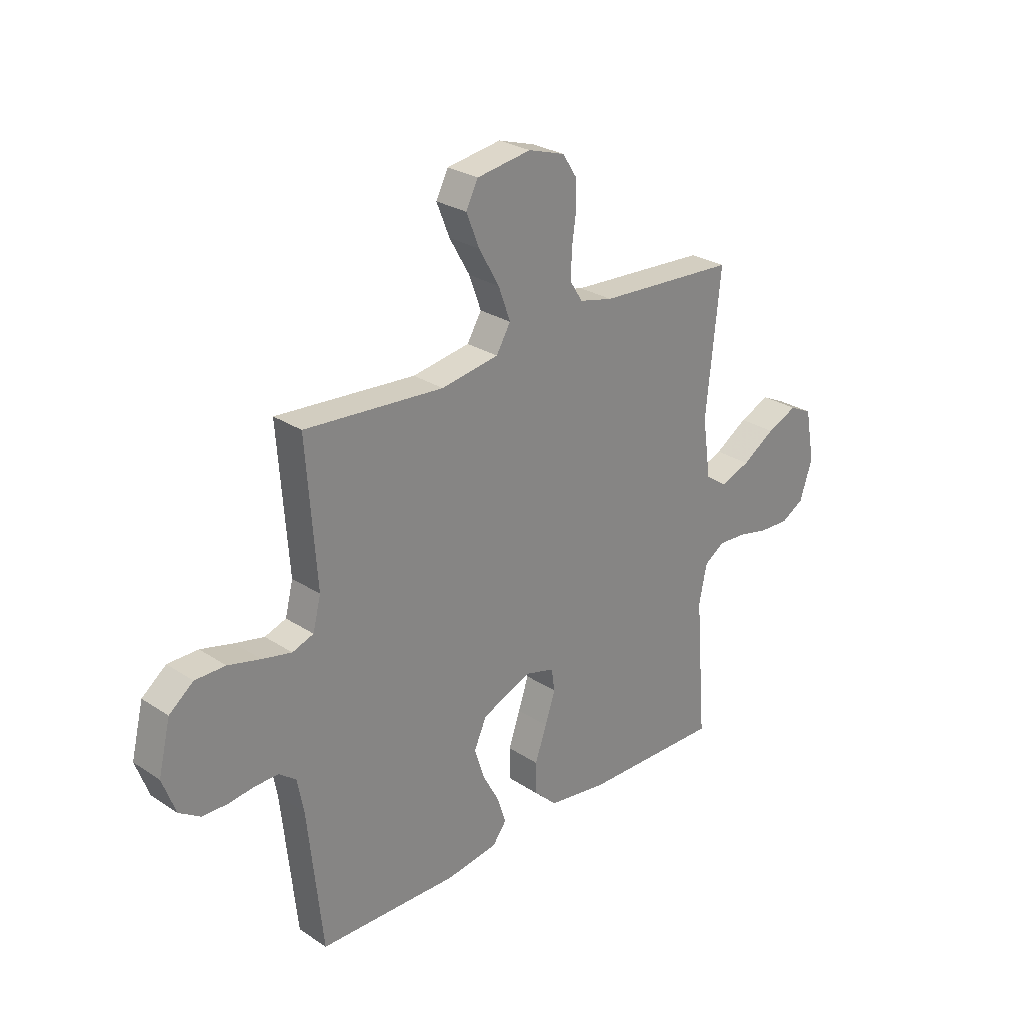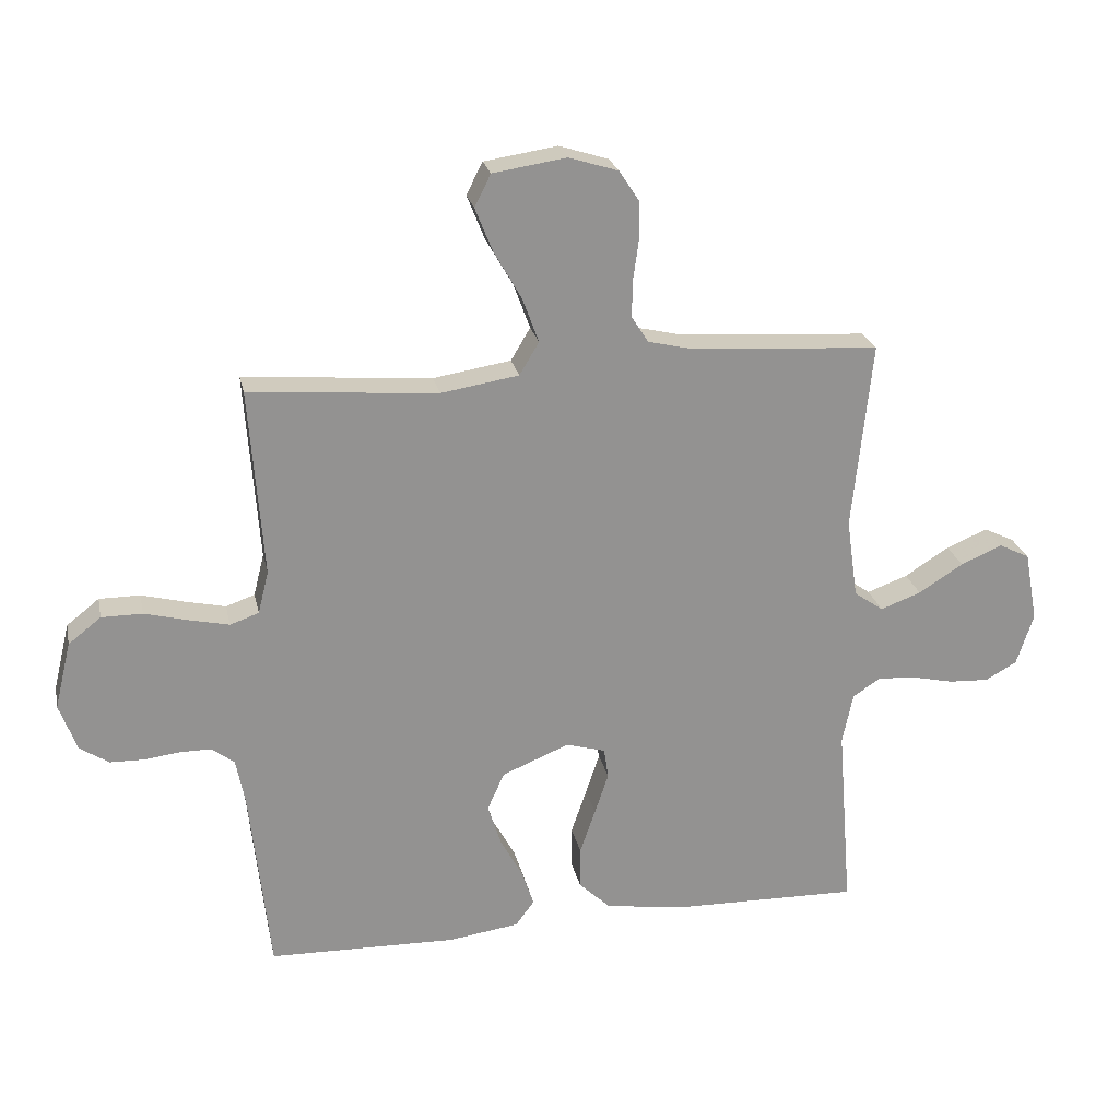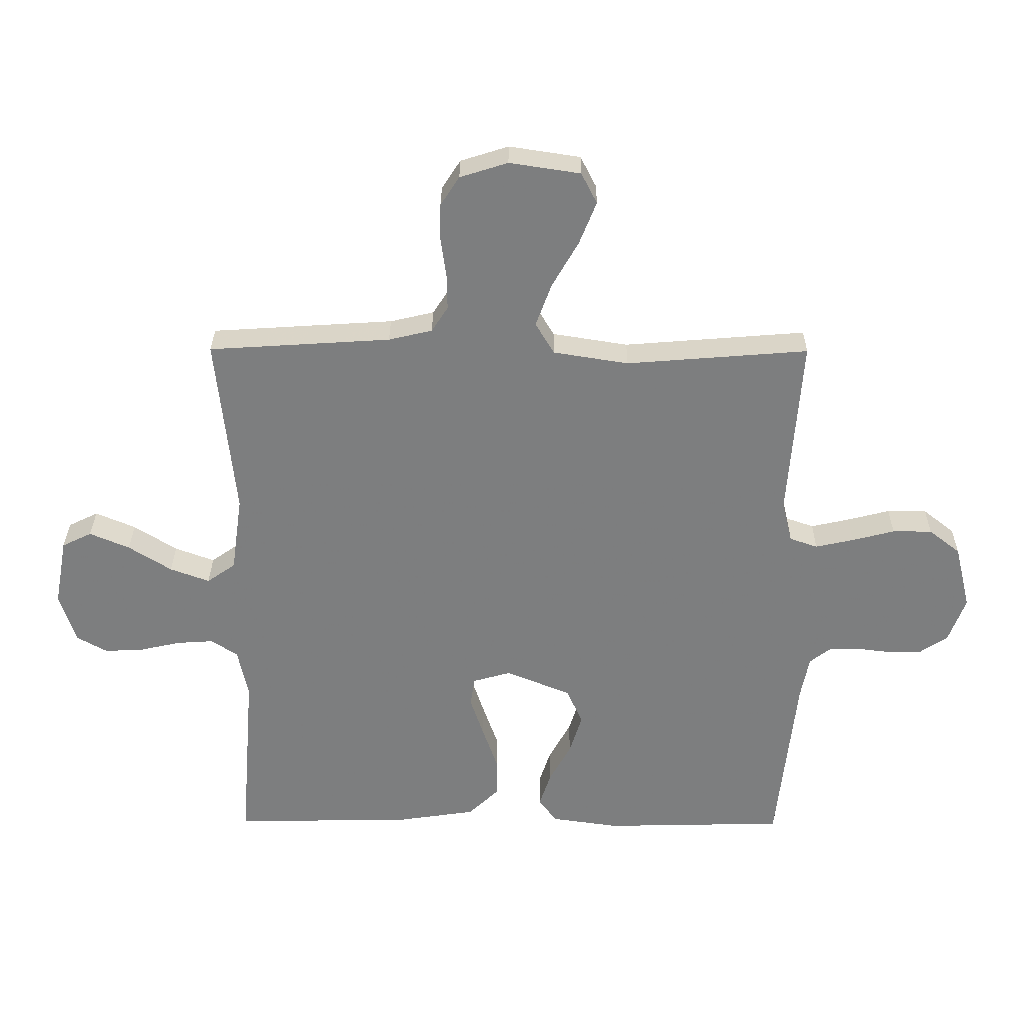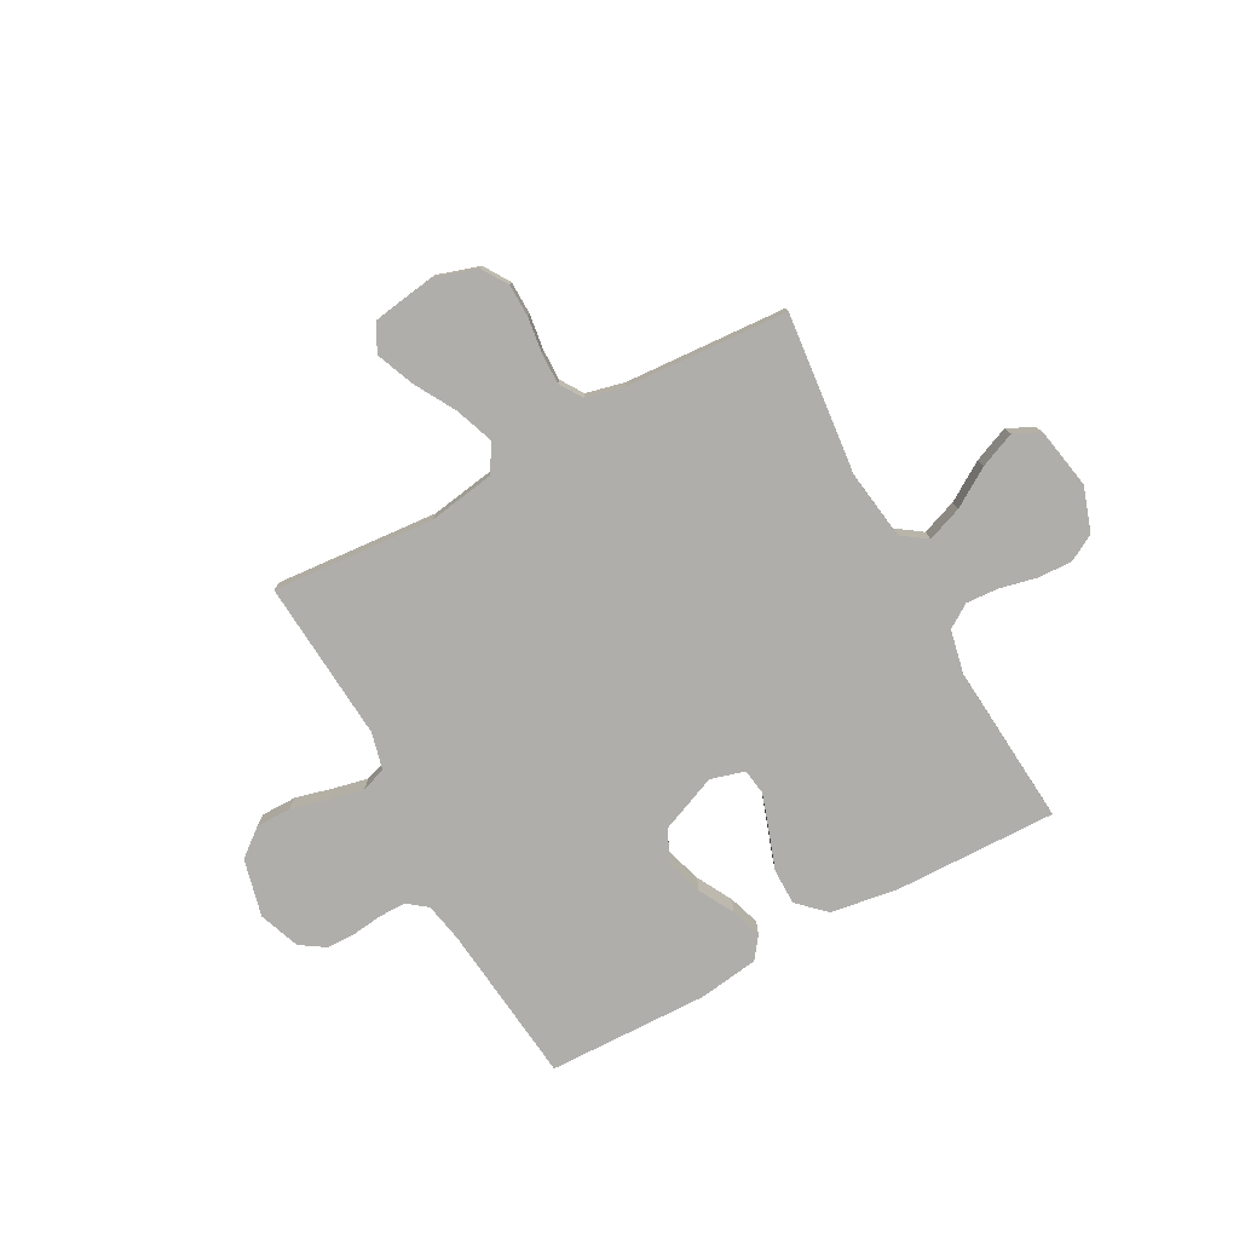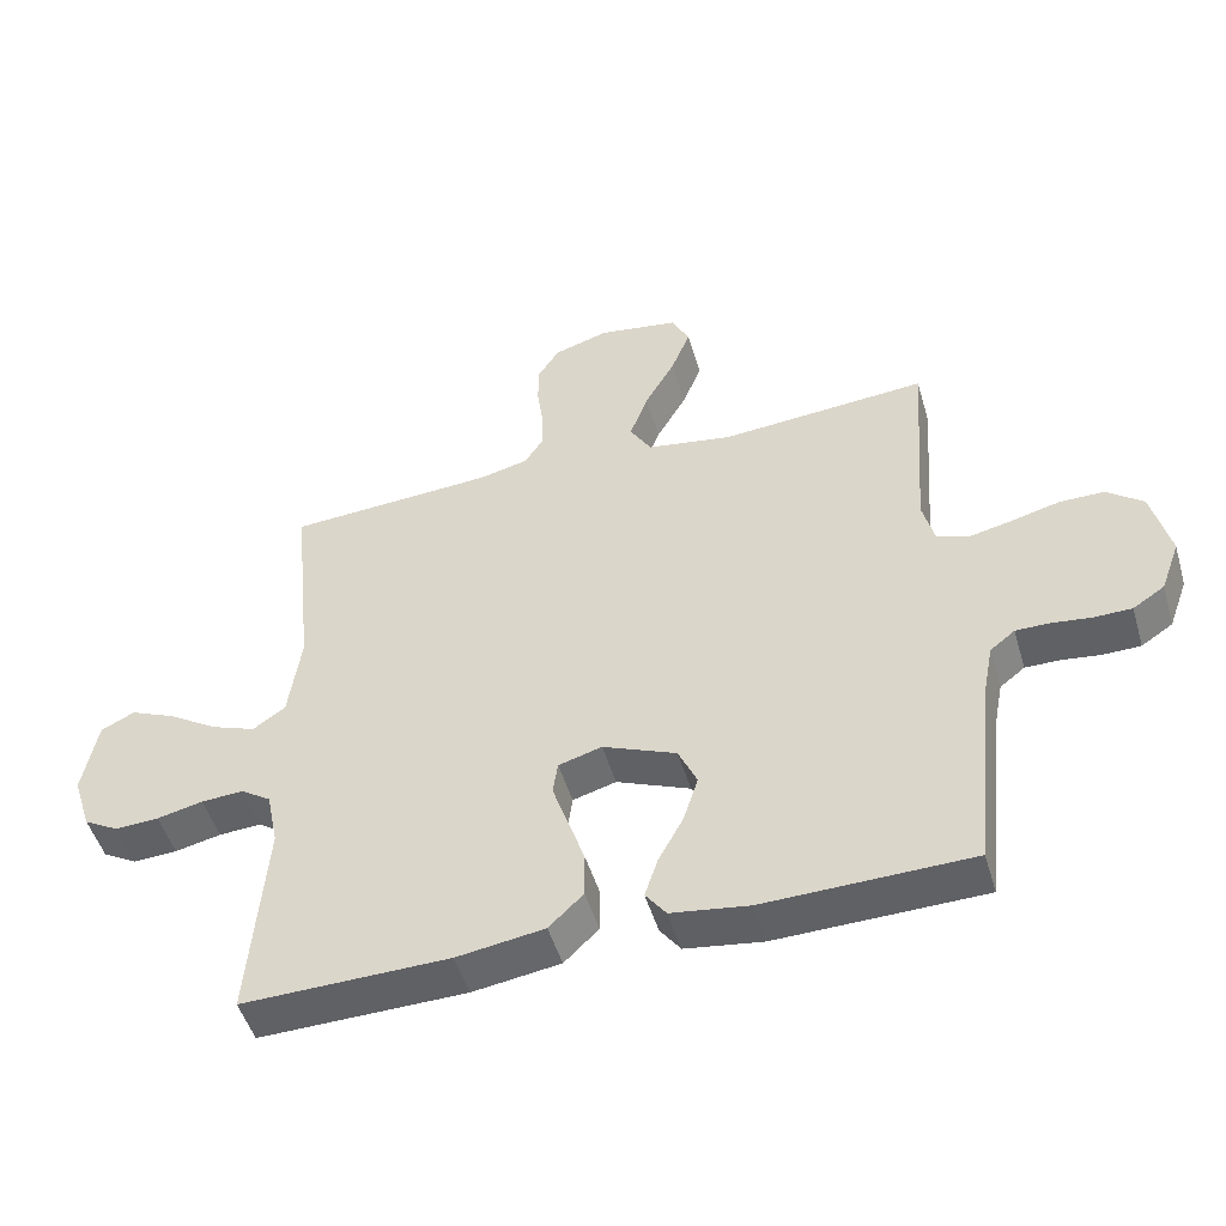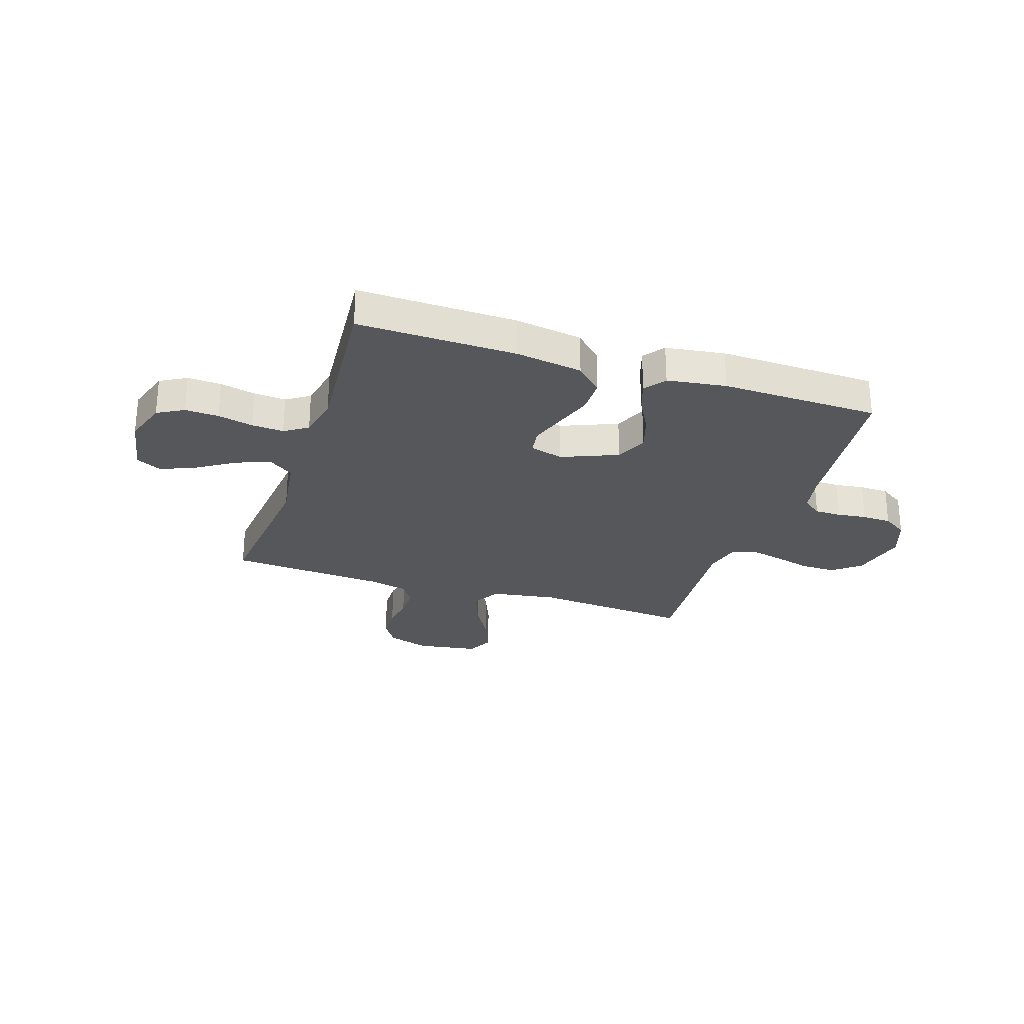
<metadata>
{"format":"obj","ext":"obj","renderer":"f3d","projection":"perspective","resolution":1024,"background":"white","views":[{"elev":27.3,"azim":-44.8,"up":"+Z"},{"elev":23.8,"azim":-11.9,"up":"+Z"},{"elev":30.7,"azim":-179.6,"up":"+Z"},{"elev":-77.9,"azim":28.5,"up":"+Y"},{"elev":-49.3,"azim":-163.7,"up":"+Z"},{"elev":-27.0,"azim":161.9,"up":"+Y"}]}
</metadata>
<code>
v -0.5 0.07 -0.5
v -0.532 0.07 -0.2
v -0.546 0.07 -0.128
v -0.582 0.07 -0.1
v -0.632 0.07 -0.1
v -0.688 0.07 -0.107
v -0.743 0.07 -0.106
v -0.789 0.07 -0.076
v -0.817 0.07 0
v -0.791 0.07 0.107
v -0.739 0.07 0.148
v -0.674 0.07 0.148
v -0.604 0.07 0.13
v -0.541 0.07 0.116
v -0.495 0.07 0.132
v -0.478 0.07 0.2
v -0.5 0.07 0.5
v -0.2 0.07 0.476
v -0.076 0.07 0.496
v -0.045 0.07 0.548
v -0.071 0.07 0.619
v -0.115 0.07 0.696
v -0.143 0.07 0.766
v -0.117 0.07 0.817
v 0 0.07 0.835
v 0.079 0.07 0.81
v 0.11 0.07 0.762
v 0.111 0.07 0.701
v 0.102 0.07 0.636
v 0.101 0.07 0.578
v 0.128 0.07 0.536
v 0.2 0.07 0.519
v 0.5 0.07 0.5
v 0.469 0.07 0.2
v 0.487 0.07 0.073
v 0.534 0.07 0.04
v 0.599 0.07 0.064
v 0.67 0.07 0.109
v 0.736 0.07 0.137
v 0.785 0.07 0.113
v 0.806 0.07 0
v 0.779 0.07 -0.083
v 0.729 0.07 -0.111
v 0.665 0.07 -0.108
v 0.598 0.07 -0.093
v 0.537 0.07 -0.089
v 0.493 0.07 -0.118
v 0.476 0.07 -0.2
v 0.5 0.07 -0.5
v 0.2 0.07 -0.494
v 0.073 0.07 -0.475
v 0.023 0.07 -0.427
v 0.023 0.07 -0.36
v 0.048 0.07 -0.288
v 0.07 0.07 -0.222
v 0.063 0.07 -0.174
v 0 0.07 -0.156
v -0.107 0.07 -0.2
v -0.134 0.07 -0.26
v -0.113 0.07 -0.327
v -0.077 0.07 -0.393
v -0.058 0.07 -0.451
v -0.088 0.07 -0.491
v -0.2 0.07 -0.507
v -0.5 0 -0.5
v -0.532 0 -0.2
v -0.546 0 -0.128
v -0.582 0 -0.1
v -0.632 0 -0.1
v -0.688 0 -0.107
v -0.743 0 -0.106
v -0.789 0 -0.076
v -0.817 0 0
v -0.791 0 0.107
v -0.739 0 0.148
v -0.674 0 0.148
v -0.604 0 0.13
v -0.541 0 0.116
v -0.495 0 0.132
v -0.478 0 0.2
v -0.5 0 0.5
v -0.2 0 0.476
v -0.076 0 0.496
v -0.045 0 0.548
v -0.071 0 0.619
v -0.115 0 0.696
v -0.143 0 0.766
v -0.117 0 0.817
v 0 0 0.835
v 0.079 0 0.81
v 0.11 0 0.762
v 0.111 0 0.701
v 0.102 0 0.636
v 0.101 0 0.578
v 0.128 0 0.536
v 0.2 0 0.519
v 0.5 0 0.5
v 0.469 0 0.2
v 0.487 0 0.073
v 0.534 0 0.04
v 0.599 0 0.064
v 0.67 0 0.109
v 0.736 0 0.137
v 0.785 0 0.113
v 0.806 0 0
v 0.779 0 -0.083
v 0.729 0 -0.111
v 0.665 0 -0.108
v 0.598 0 -0.093
v 0.537 0 -0.089
v 0.493 0 -0.118
v 0.476 0 -0.2
v 0.5 0 -0.5
v 0.2 0 -0.494
v 0.073 0 -0.475
v 0.023 0 -0.427
v 0.023 0 -0.36
v 0.048 0 -0.288
v 0.07 0 -0.222
v 0.063 0 -0.174
v 0 0 -0.156
v -0.107 0 -0.2
v -0.134 0 -0.26
v -0.113 0 -0.327
v -0.077 0 -0.393
v -0.058 0 -0.451
v -0.088 0 -0.491
v -0.2 0 -0.507
f 63 64 1 2
f 60 61 62 63
f 59 60 63 2
f 58 59 2 3
f 57 58 3 4
f 51 52 53 54
f 51 54 55
f 48 49 50 51
f 47 48 51 55
f 46 47 55 56
f 42 43 44 45
f 42 45 46
f 41 42 46
f 37 38 39 40
f 36 37 40 41
f 32 33 34
f 31 32 34 35
f 26 27 28 29
f 26 29 30
f 25 26 30
f 24 25 30
f 21 22 23 24
f 20 21 24 30
f 19 20 30 31
f 16 17 18
f 15 16 18 19
f 10 11 12 13
f 10 13 14
f 9 10 14
f 8 9 14 15
f 5 6 7 8
f 4 5 8 15
f 41 46 56 57
f 36 41 57 4
f 35 36 4 15
f 15 19 31 35
f 66 65 128 127
f 127 126 125 124
f 66 127 124 123
f 67 66 123 122
f 68 67 122 121
f 118 117 116 115
f 119 118 115
f 115 114 113 112
f 119 115 112 111
f 120 119 111 110
f 109 108 107 106
f 110 109 106
f 110 106 105
f 104 103 102 101
f 105 104 101 100
f 98 97 96
f 99 98 96 95
f 93 92 91 90
f 94 93 90
f 94 90 89
f 94 89 88
f 88 87 86 85
f 94 88 85 84
f 95 94 84 83
f 82 81 80
f 83 82 80 79
f 77 76 75 74
f 78 77 74
f 78 74 73
f 79 78 73 72
f 72 71 70 69
f 79 72 69 68
f 121 120 110 105
f 68 121 105 100
f 79 68 100 99
f 99 95 83 79
f 1 65 66 2
f 2 66 67 3
f 3 67 68 4
f 4 68 69 5
f 5 69 70 6
f 6 70 71 7
f 7 71 72 8
f 8 72 73 9
f 9 73 74 10
f 10 74 75 11
f 11 75 76 12
f 12 76 77 13
f 13 77 78 14
f 14 78 79 15
f 15 79 80 16
f 16 80 81 17
f 17 81 82 18
f 18 82 83 19
f 19 83 84 20
f 20 84 85 21
f 21 85 86 22
f 22 86 87 23
f 23 87 88 24
f 24 88 89 25
f 25 89 90 26
f 26 90 91 27
f 27 91 92 28
f 28 92 93 29
f 29 93 94 30
f 30 94 95 31
f 31 95 96 32
f 32 96 97 33
f 33 97 98 34
f 34 98 99 35
f 35 99 100 36
f 36 100 101 37
f 37 101 102 38
f 38 102 103 39
f 39 103 104 40
f 40 104 105 41
f 41 105 106 42
f 42 106 107 43
f 43 107 108 44
f 44 108 109 45
f 45 109 110 46
f 46 110 111 47
f 47 111 112 48
f 48 112 113 49
f 49 113 114 50
f 50 114 115 51
f 51 115 116 52
f 52 116 117 53
f 53 117 118 54
f 54 118 119 55
f 55 119 120 56
f 56 120 121 57
f 57 121 122 58
f 58 122 123 59
f 59 123 124 60
f 60 124 125 61
f 61 125 126 62
f 62 126 127 63
f 63 127 128 64
f 64 128 65 1

</code>
